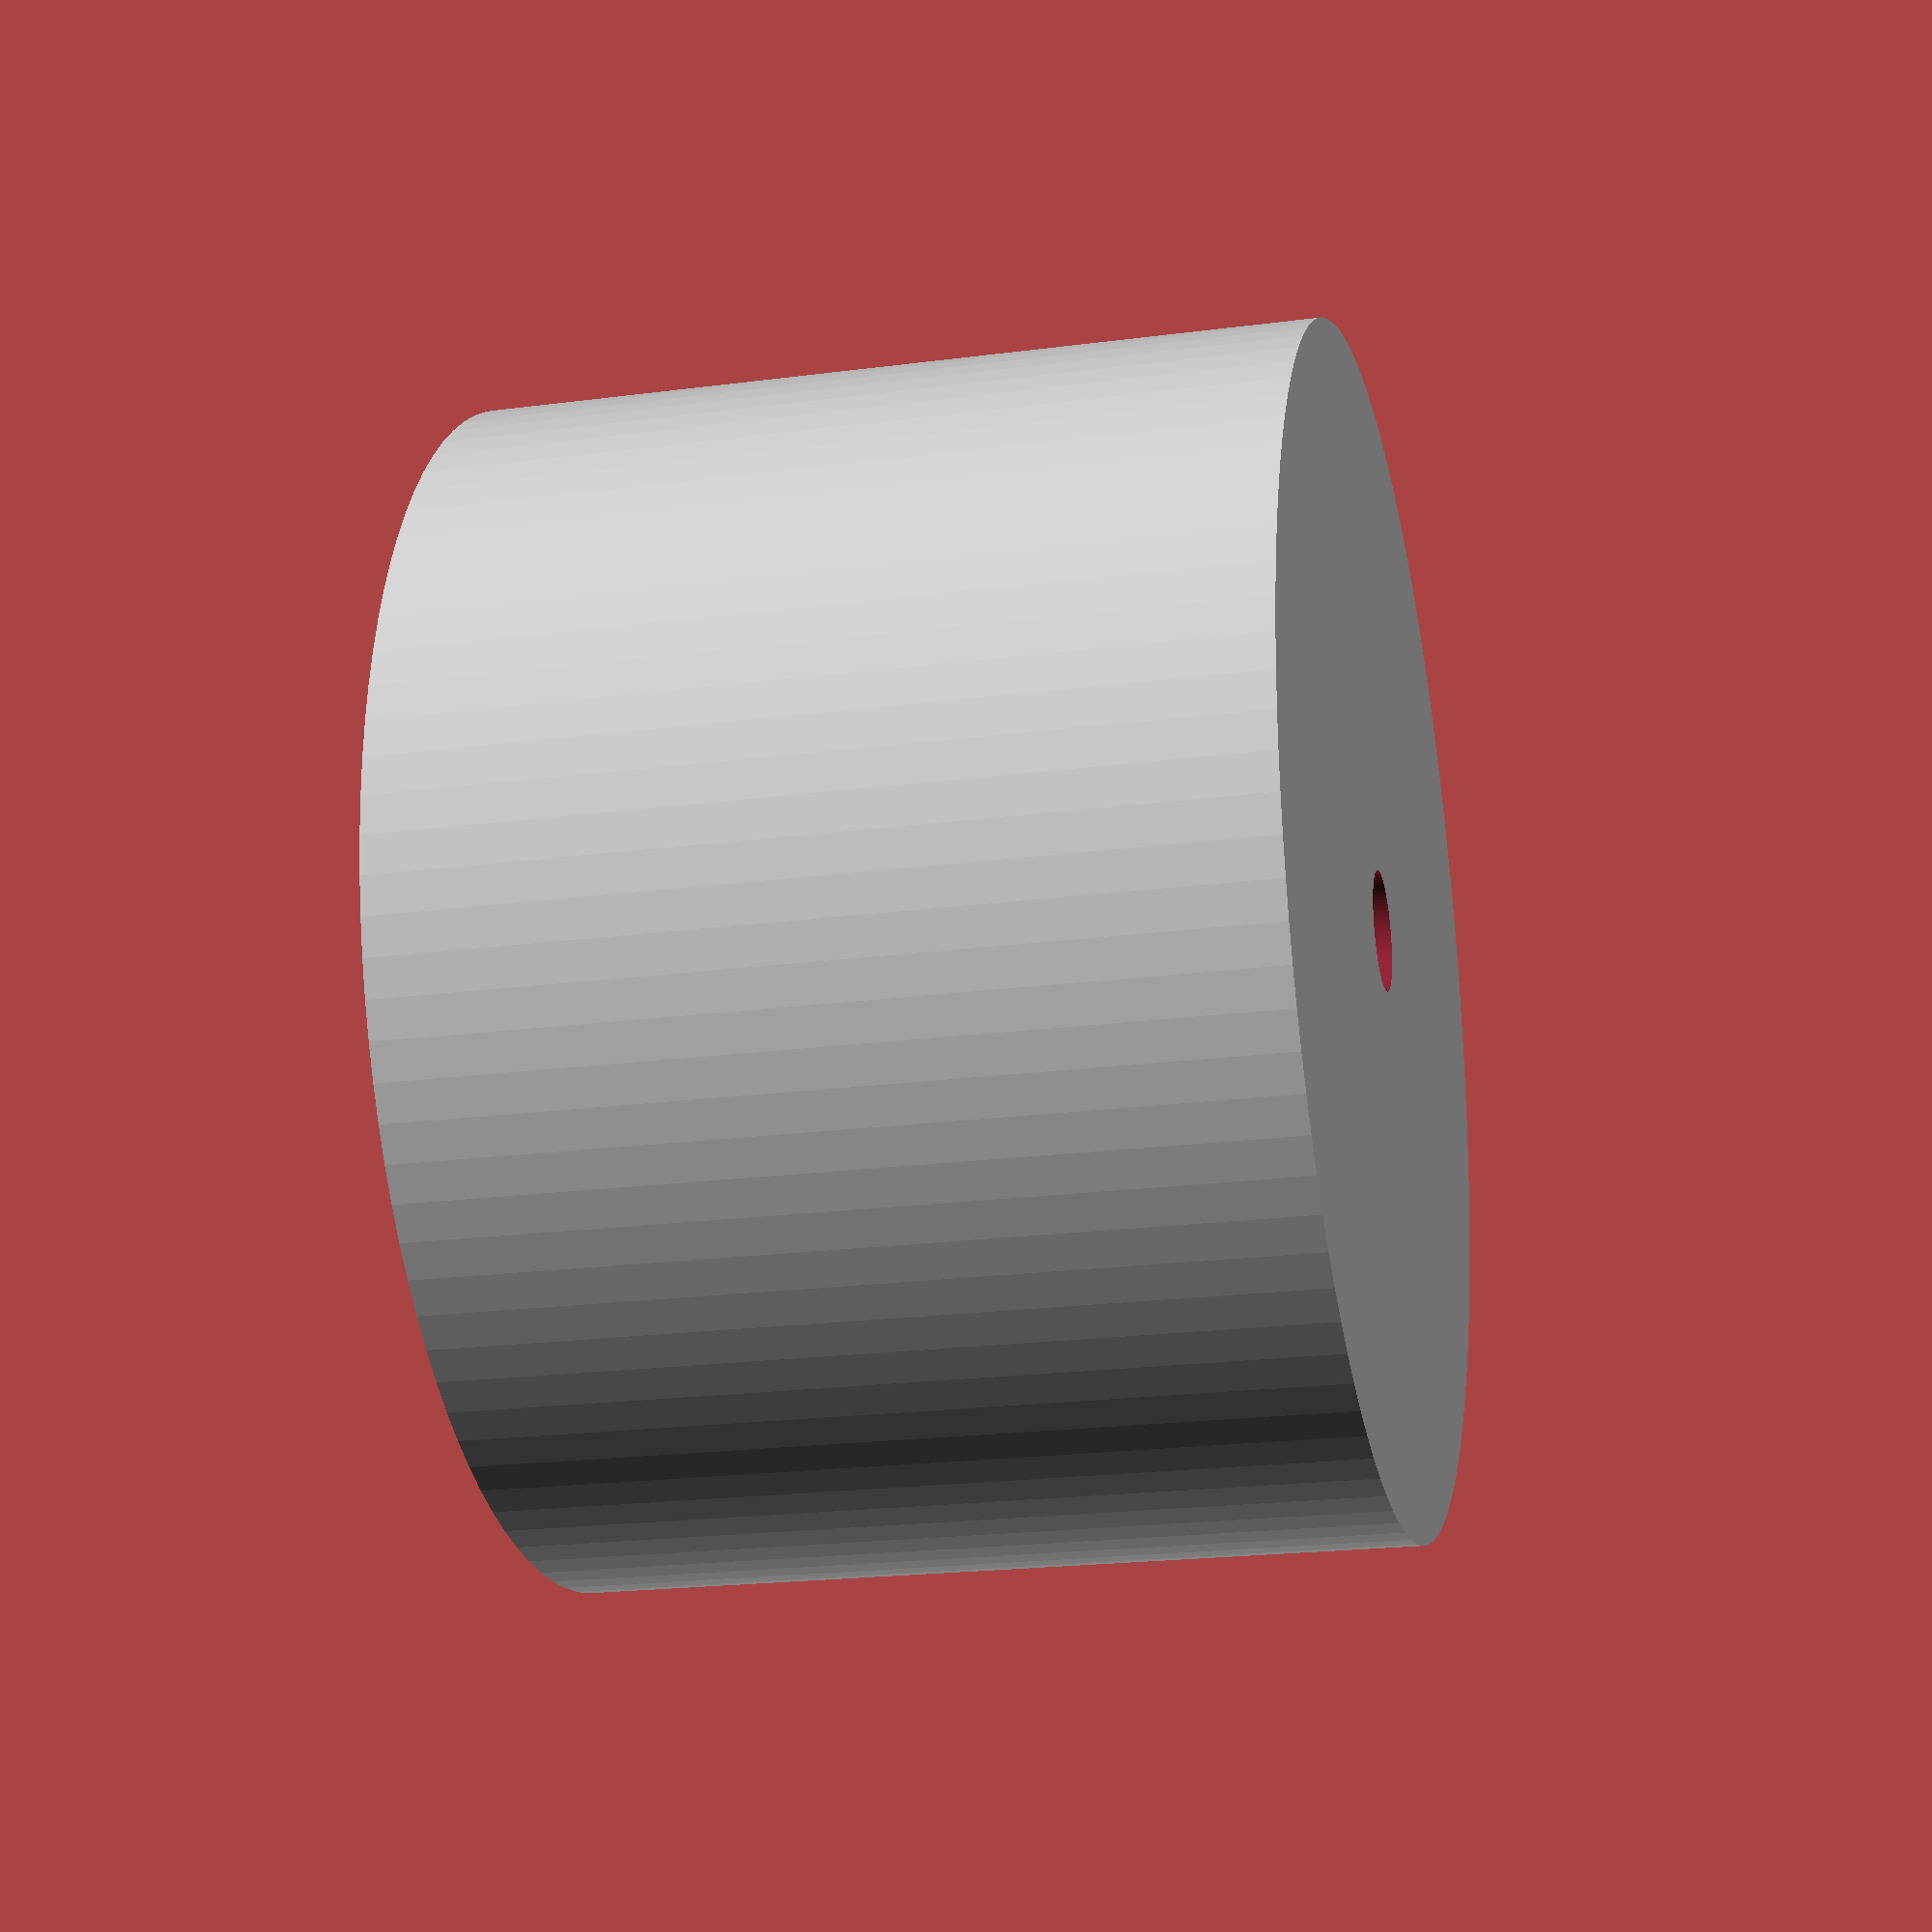
<openscad>
module ElectroMagnet(diameter, height) {
  $fn=100;

  // steel core
  color("silver") translate([0,0,0.1*height]) cylinder(h=0.8*height,d=0.4*diameter,center=true);
  // black wrapping
  difference() {
    color("black") cylinder(h=0.96*height,d=0.9*diameter,center=true);
    cylinder(h=1.02*height,d=0.4*diameter,center=true);
  }
  // steel shell
  difference() {
    // shell body
    color("silver") cylinder(h=1*height,d=1*diameter,center=true);
    // empty core
    translate([0,0,0.05*height]) cylinder(h=1*height,d=0.9*diameter,center=true);
    // bottom drilling
    translate([0,0,-0.46*height]) cylinder(h=0.1*height,d=0.1*diameter,center=true);
  }
}

ElectroMagnet(20,14);
</openscad>
<views>
elev=20.8 azim=318.7 roll=103.4 proj=p view=solid
</views>
